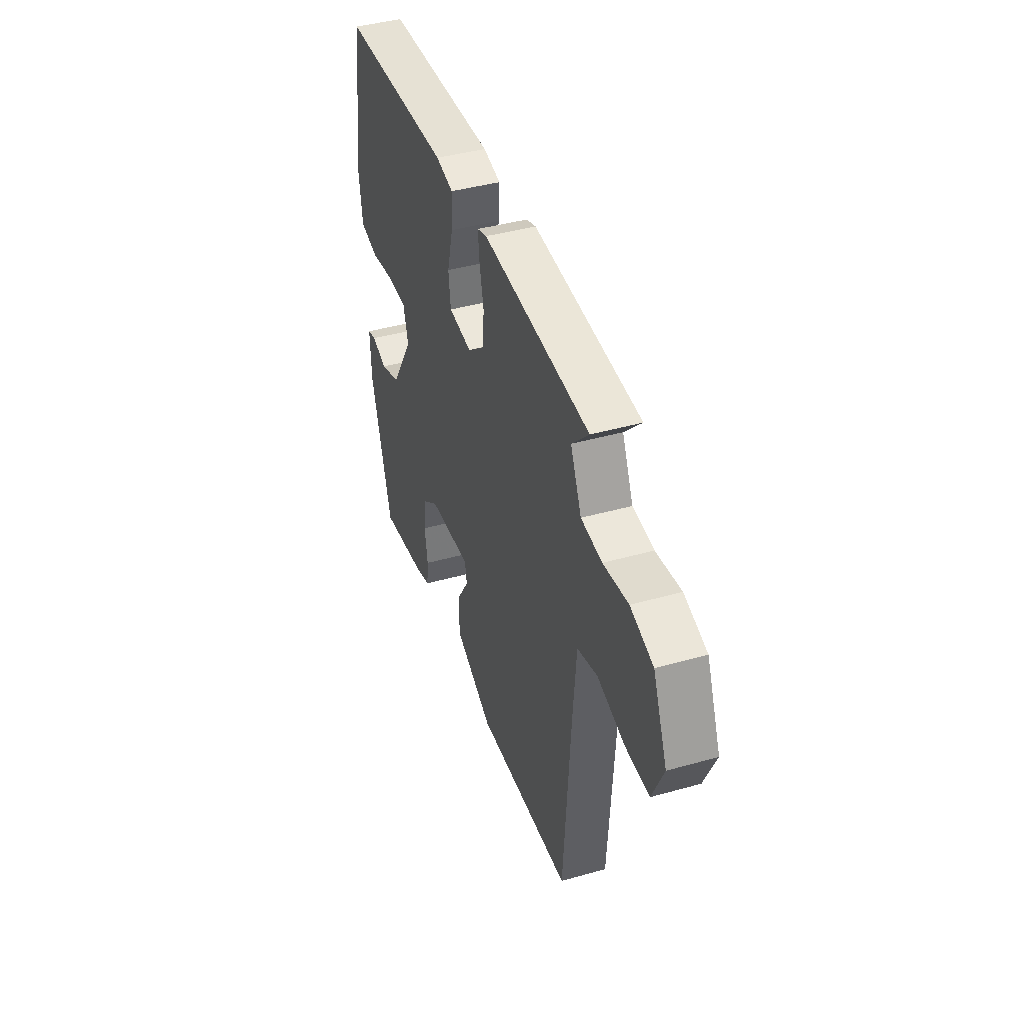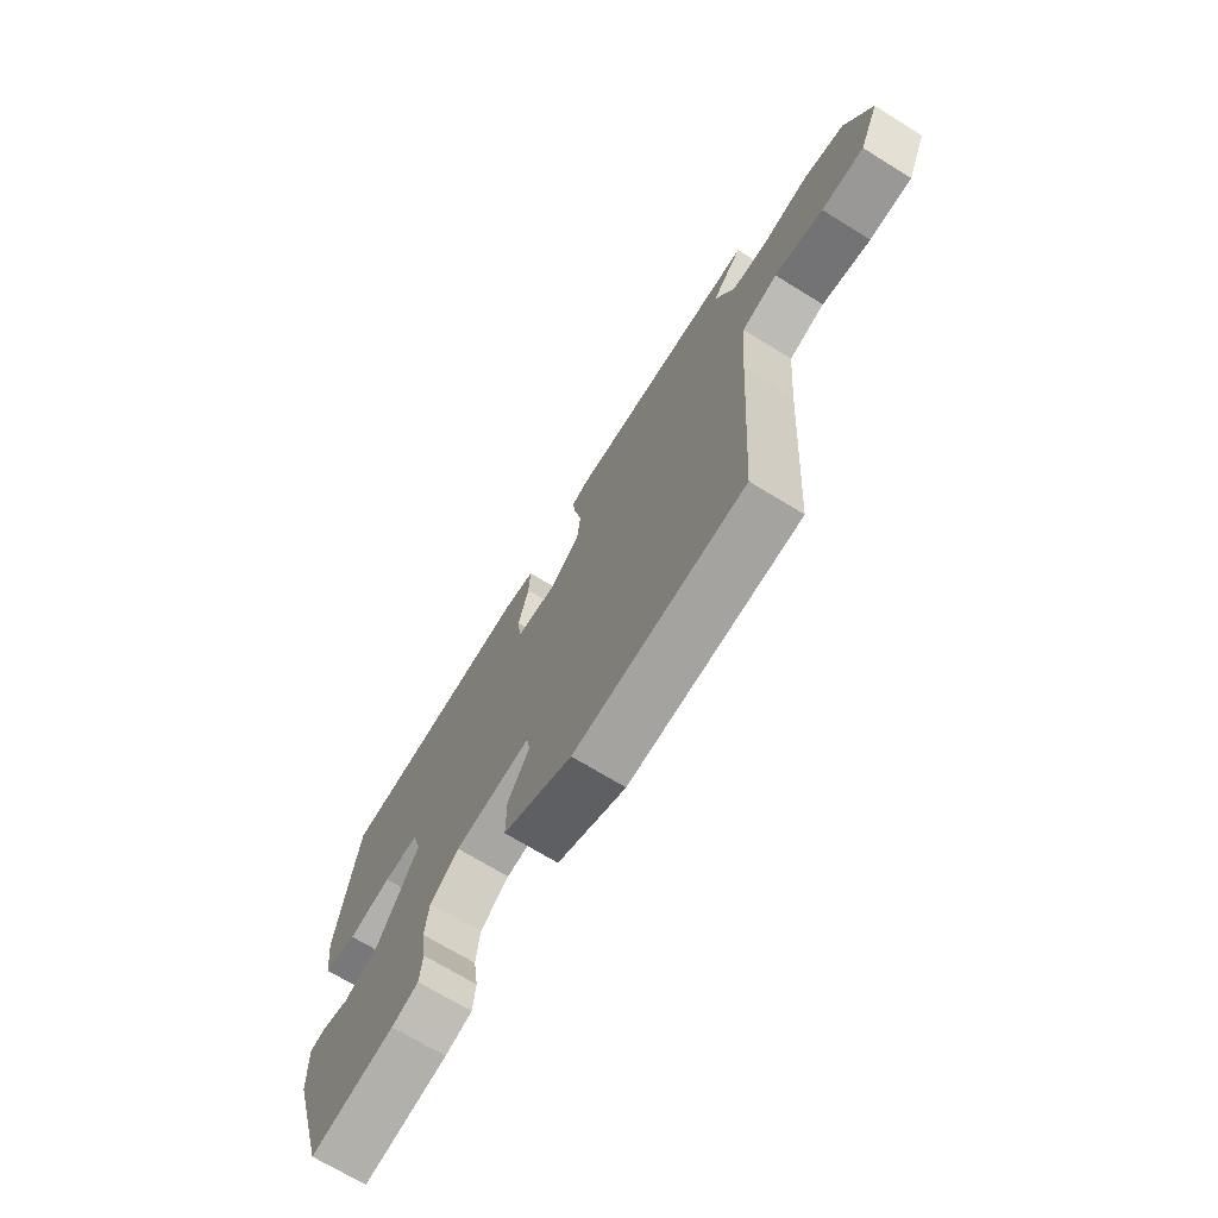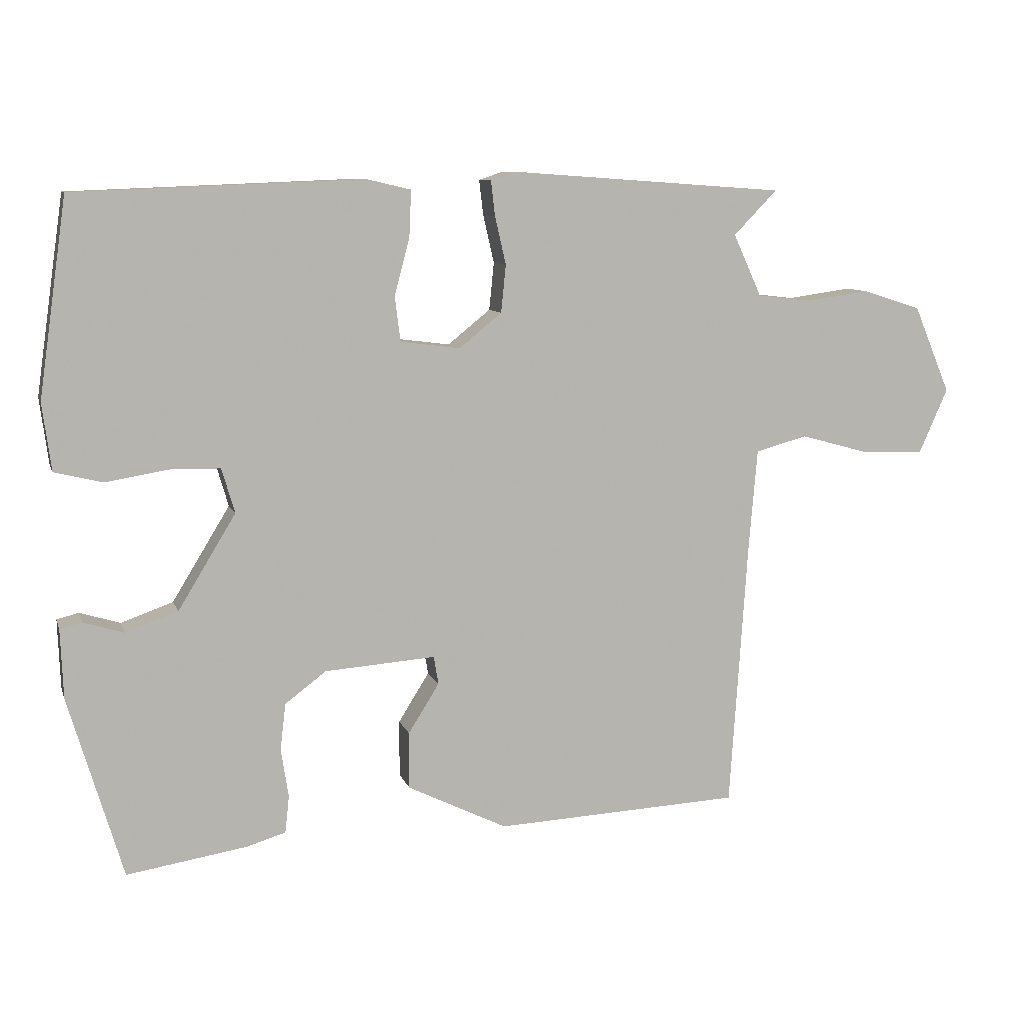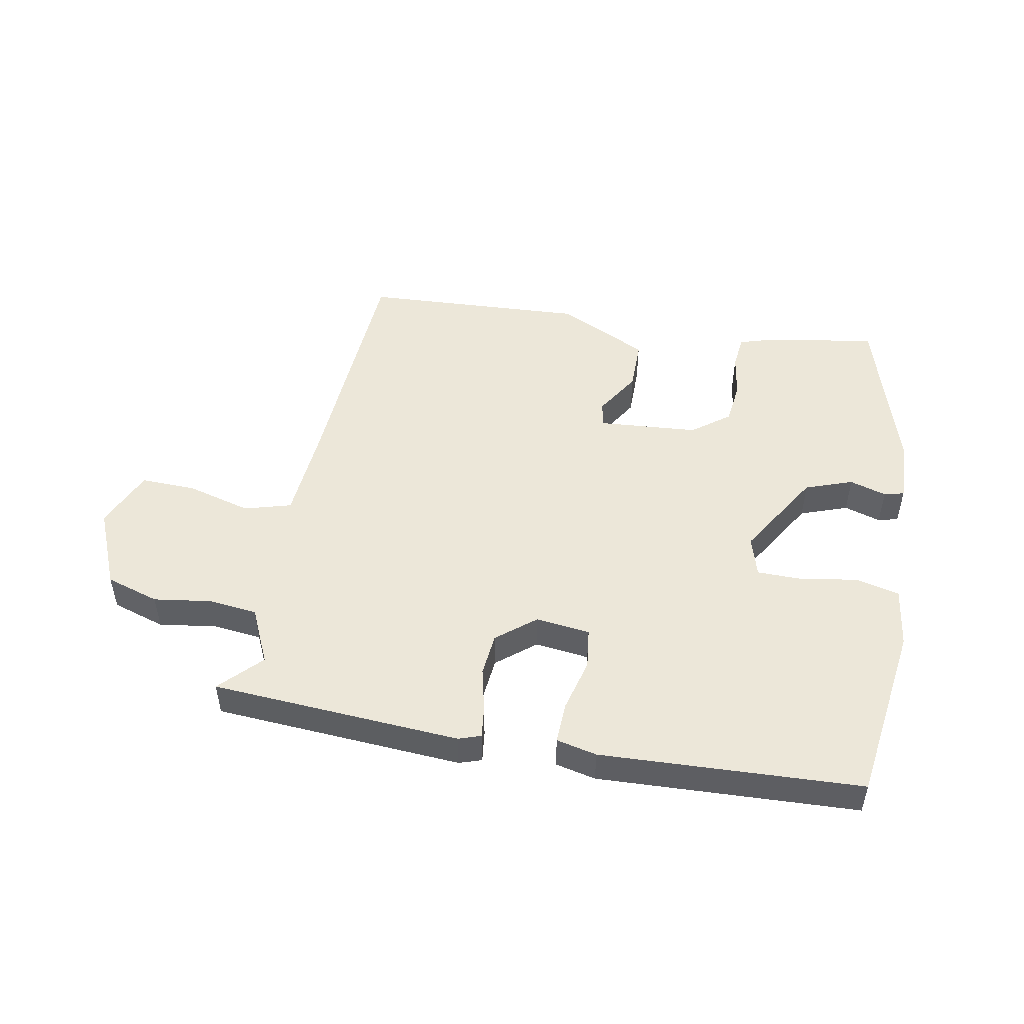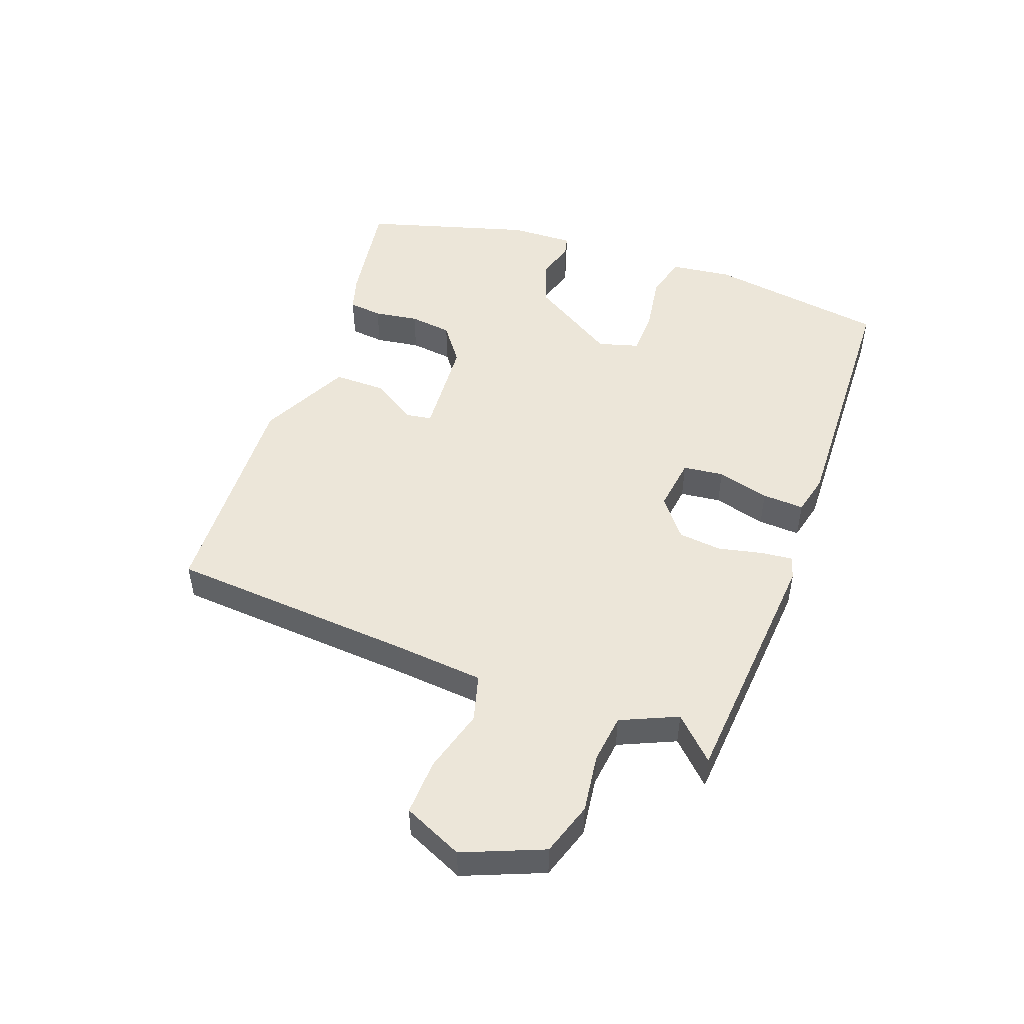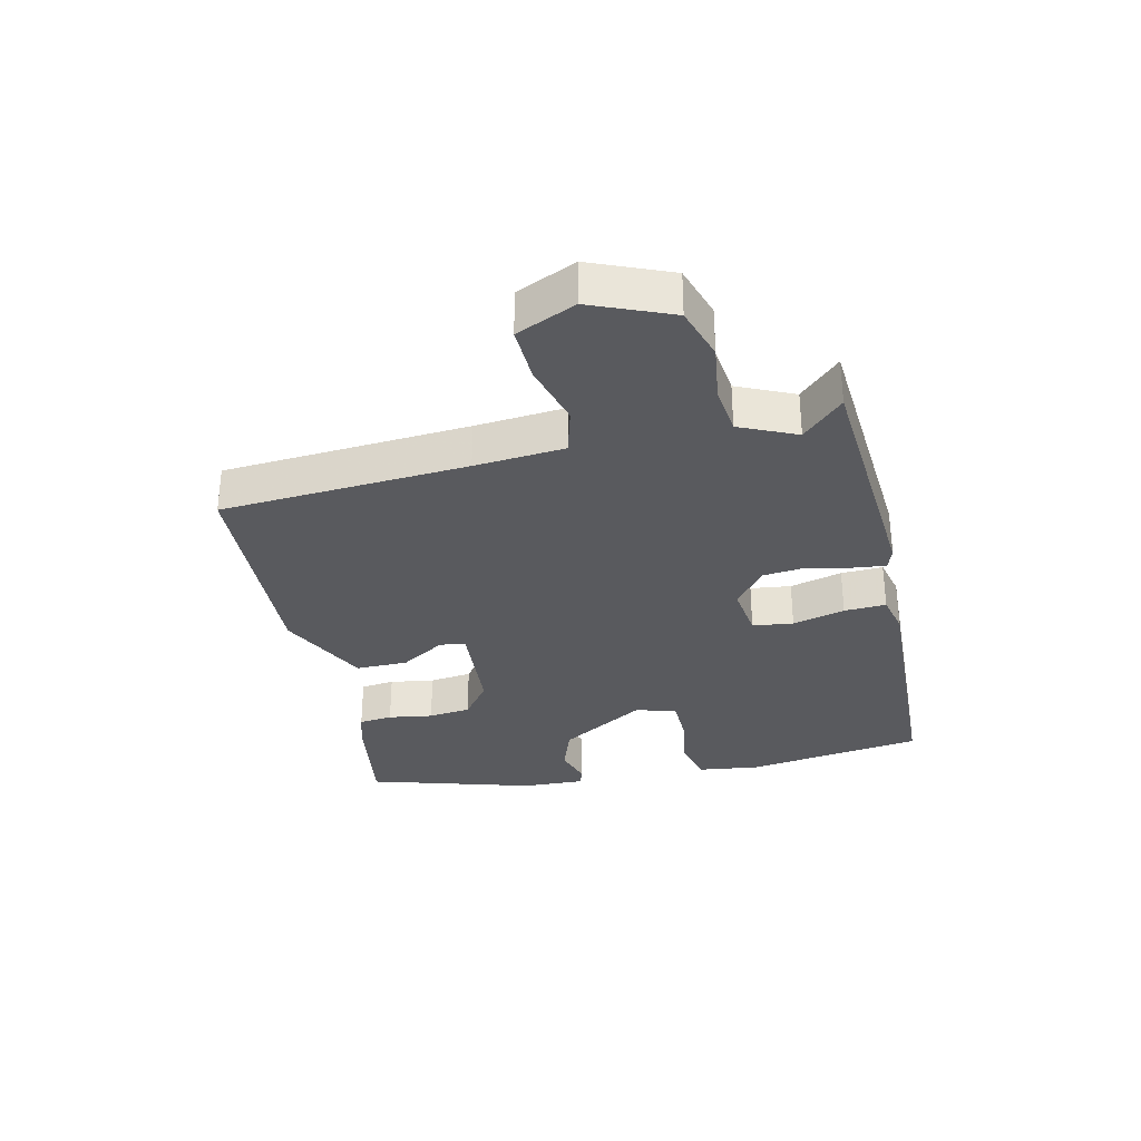
<metadata>
{"format":"obj","ext":"obj","renderer":"f3d","projection":"perspective","resolution":1024,"background":"white","views":[{"elev":41.9,"azim":-108.8,"up":"+Z"},{"elev":-70.3,"azim":-121.6,"up":"+Z"},{"elev":9.0,"azim":165.2,"up":"+Z"},{"elev":49.9,"azim":10.3,"up":"+Y"},{"elev":49.5,"azim":-69.5,"up":"+Y"},{"elev":-31.7,"azim":-77.0,"up":"+Y"}]}
</metadata>
<code>
v 0.42 0.07 -0.482
v 0.244 0.07 -0.454
v 0.188 0.07 -0.437
v 0.182 0.07 -0.383
v 0.193 0.07 -0.312
v 0.185 0.07 -0.244
v 0.125 0.07 -0.199
v -0.036 0.07 -0.187
v -0.043 0.07 -0.228
v 0.002 0.07 -0.3
v 0.002 0.07 -0.383
v -0.143 0.07 -0.454
v -0.501 0.07 -0.436
v -0.527 0.07 -0.042
v -0.539 0.07 0.101
v -0.614 0.07 0.122
v -0.716 0.07 0.094
v -0.805 0.07 0.091
v -0.847 0.07 0.186
v -0.794 0.07 0.313
v -0.709 0.07 0.34
v -0.616 0.07 0.327
v -0.538 0.07 0.336
v -0.497 0.07 0.426
v -0.56 0.07 0.491
v -0.16 0.07 0.519
v -0.124 0.07 0.507
v -0.13 0.07 0.456
v -0.146 0.07 0.386
v -0.139 0.07 0.317
v -0.077 0.07 0.267
v 0.01 0.07 0.278
v 0.018 0.07 0.343
v -0.004 0.07 0.427
v -0.007 0.07 0.494
v 0.058 0.07 0.509
v 0.477 0.07 0.492
v 0.518 0.07 0.205
v 0.505 0.07 0.107
v 0.435 0.07 0.09
v 0.344 0.07 0.105
v 0.271 0.07 0.104
v 0.252 0.07 0.039
v 0.336 0.07 -0.099
v 0.412 0.07 -0.126
v 0.471 0.07 -0.108
v 0.503 0.07 -0.116
v 0.499 0.07 -0.217
v 0.42 0 -0.482
v 0.244 0 -0.454
v 0.188 0 -0.437
v 0.182 0 -0.383
v 0.193 0 -0.312
v 0.185 0 -0.244
v 0.125 0 -0.199
v -0.036 0 -0.187
v -0.043 0 -0.228
v 0.002 0 -0.3
v 0.002 0 -0.383
v -0.143 0 -0.454
v -0.501 0 -0.436
v -0.527 0 -0.042
v -0.539 0 0.101
v -0.614 0 0.122
v -0.716 0 0.094
v -0.805 0 0.091
v -0.847 0 0.186
v -0.794 0 0.313
v -0.709 0 0.34
v -0.616 0 0.327
v -0.538 0 0.336
v -0.497 0 0.426
v -0.56 0 0.491
v -0.16 0 0.519
v -0.124 0 0.507
v -0.13 0 0.456
v -0.146 0 0.386
v -0.139 0 0.317
v -0.077 0 0.267
v 0.01 0 0.278
v 0.018 0 0.343
v -0.004 0 0.427
v -0.007 0 0.494
v 0.058 0 0.509
v 0.477 0 0.492
v 0.518 0 0.205
v 0.505 0 0.107
v 0.435 0 0.09
v 0.344 0 0.105
v 0.271 0 0.104
v 0.252 0 0.039
v 0.336 0 -0.099
v 0.412 0 -0.126
v 0.471 0 -0.108
v 0.503 0 -0.116
v 0.499 0 -0.217
f 3 4 5
f 2 3 5
f 1 2 5
f 48 1 5
f 47 48 5
f 46 47 5
f 45 46 5
f 44 45 5 6
f 43 44 6 7
f 42 43 7 8
f 39 40 41
f 38 39 41
f 37 38 41
f 36 37 41
f 35 36 41
f 34 35 41
f 33 34 41
f 32 33 41 42
f 31 32 42 8
f 27 28 29
f 26 27 29
f 25 26 29
f 24 25 29
f 23 24 29 30
f 31 8 9
f 30 31 9
f 23 30 9
f 22 23 9
f 20 21 22
f 19 20 22
f 18 19 22
f 17 18 22
f 16 17 22
f 12 13 14
f 11 12 14
f 10 11 14
f 9 10 14
f 9 14 15
f 22 9 15
f 15 16 22
f 53 52 51
f 53 51 50
f 53 50 49
f 53 49 96
f 53 96 95
f 53 95 94
f 53 94 93
f 54 53 93 92
f 55 54 92 91
f 56 55 91 90
f 89 88 87
f 89 87 86
f 89 86 85
f 89 85 84
f 89 84 83
f 89 83 82
f 89 82 81
f 90 89 81 80
f 56 90 80 79
f 77 76 75
f 77 75 74
f 77 74 73
f 77 73 72
f 78 77 72 71
f 57 56 79
f 57 79 78
f 57 78 71
f 57 71 70
f 70 69 68
f 70 68 67
f 70 67 66
f 70 66 65
f 70 65 64
f 62 61 60
f 62 60 59
f 62 59 58
f 62 58 57
f 63 62 57
f 63 57 70
f 70 64 63
f 1 49 50 2
f 2 50 51 3
f 3 51 52 4
f 4 52 53 5
f 5 53 54 6
f 6 54 55 7
f 7 55 56 8
f 8 56 57 9
f 9 57 58 10
f 10 58 59 11
f 11 59 60 12
f 12 60 61 13
f 13 61 62 14
f 14 62 63 15
f 15 63 64 16
f 16 64 65 17
f 17 65 66 18
f 18 66 67 19
f 19 67 68 20
f 20 68 69 21
f 21 69 70 22
f 22 70 71 23
f 23 71 72 24
f 24 72 73 25
f 25 73 74 26
f 26 74 75 27
f 27 75 76 28
f 28 76 77 29
f 29 77 78 30
f 30 78 79 31
f 31 79 80 32
f 32 80 81 33
f 33 81 82 34
f 34 82 83 35
f 35 83 84 36
f 36 84 85 37
f 37 85 86 38
f 38 86 87 39
f 39 87 88 40
f 40 88 89 41
f 41 89 90 42
f 42 90 91 43
f 43 91 92 44
f 44 92 93 45
f 45 93 94 46
f 46 94 95 47
f 47 95 96 48
f 48 96 49 1

</code>
